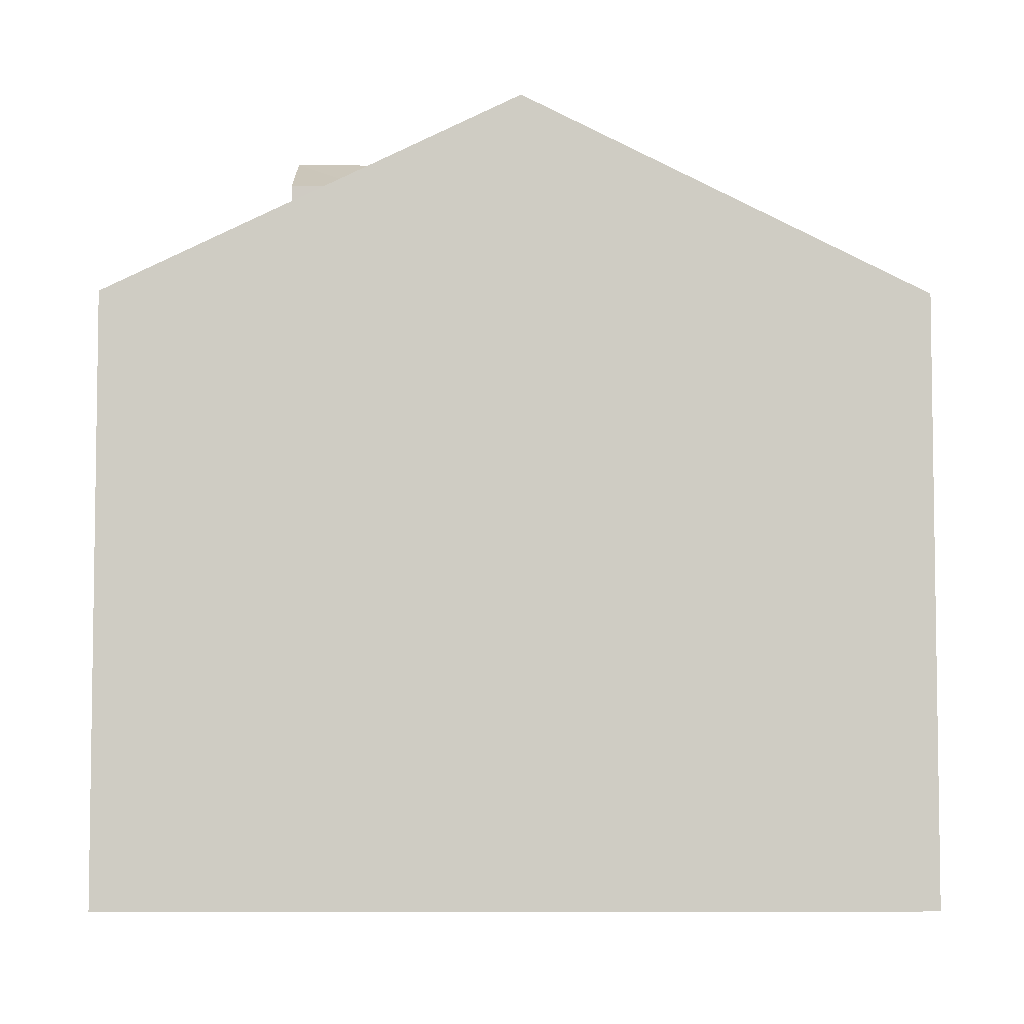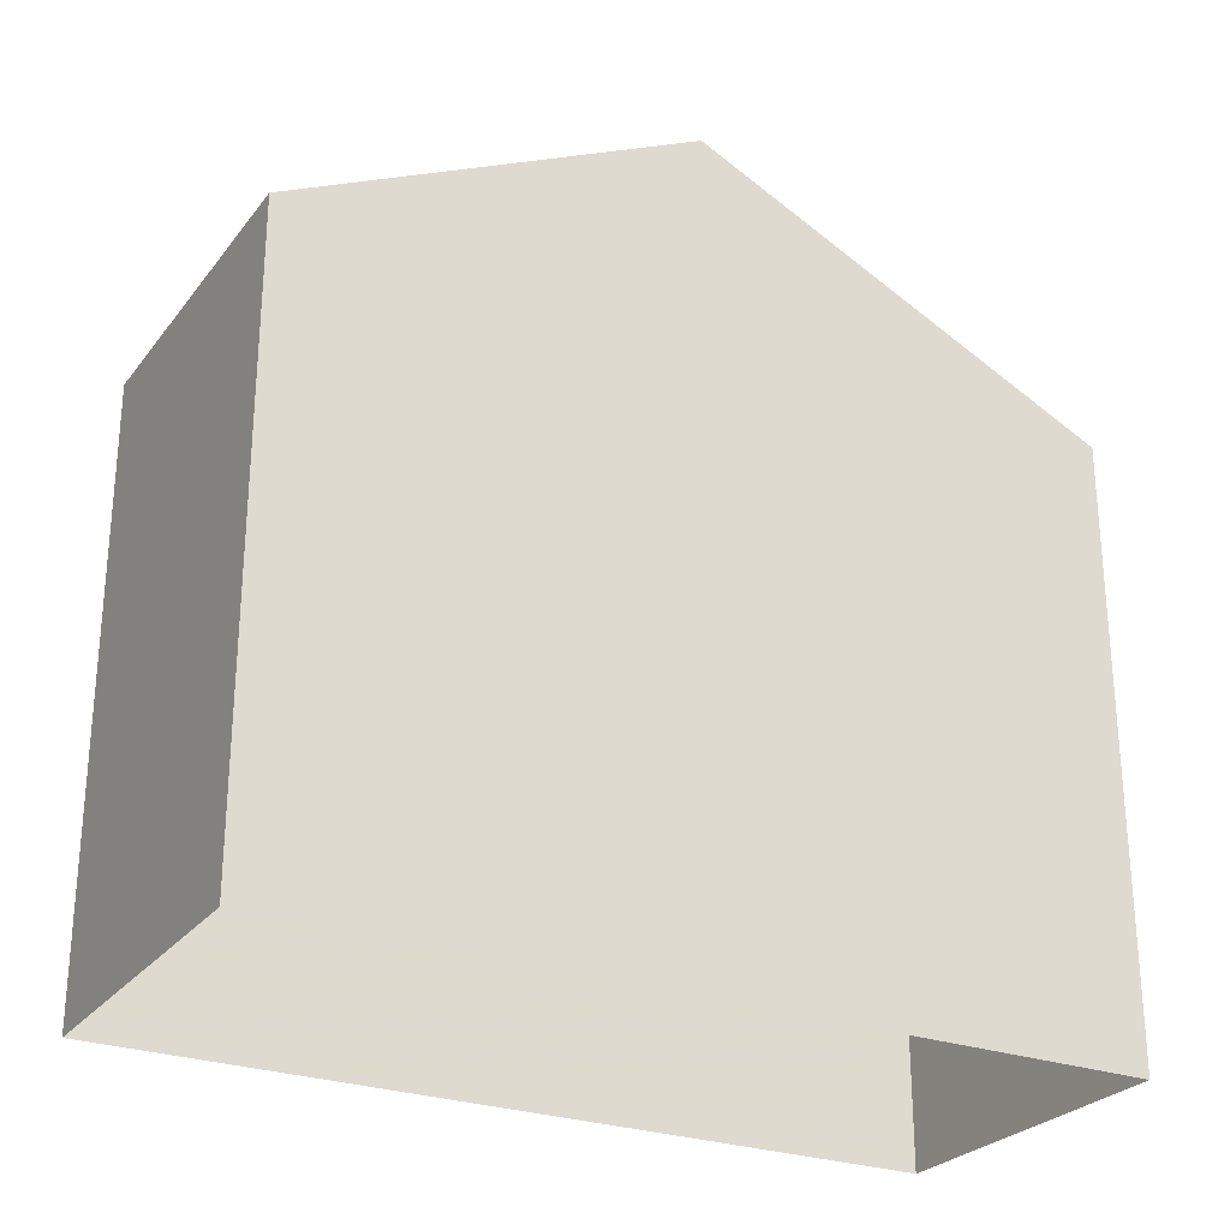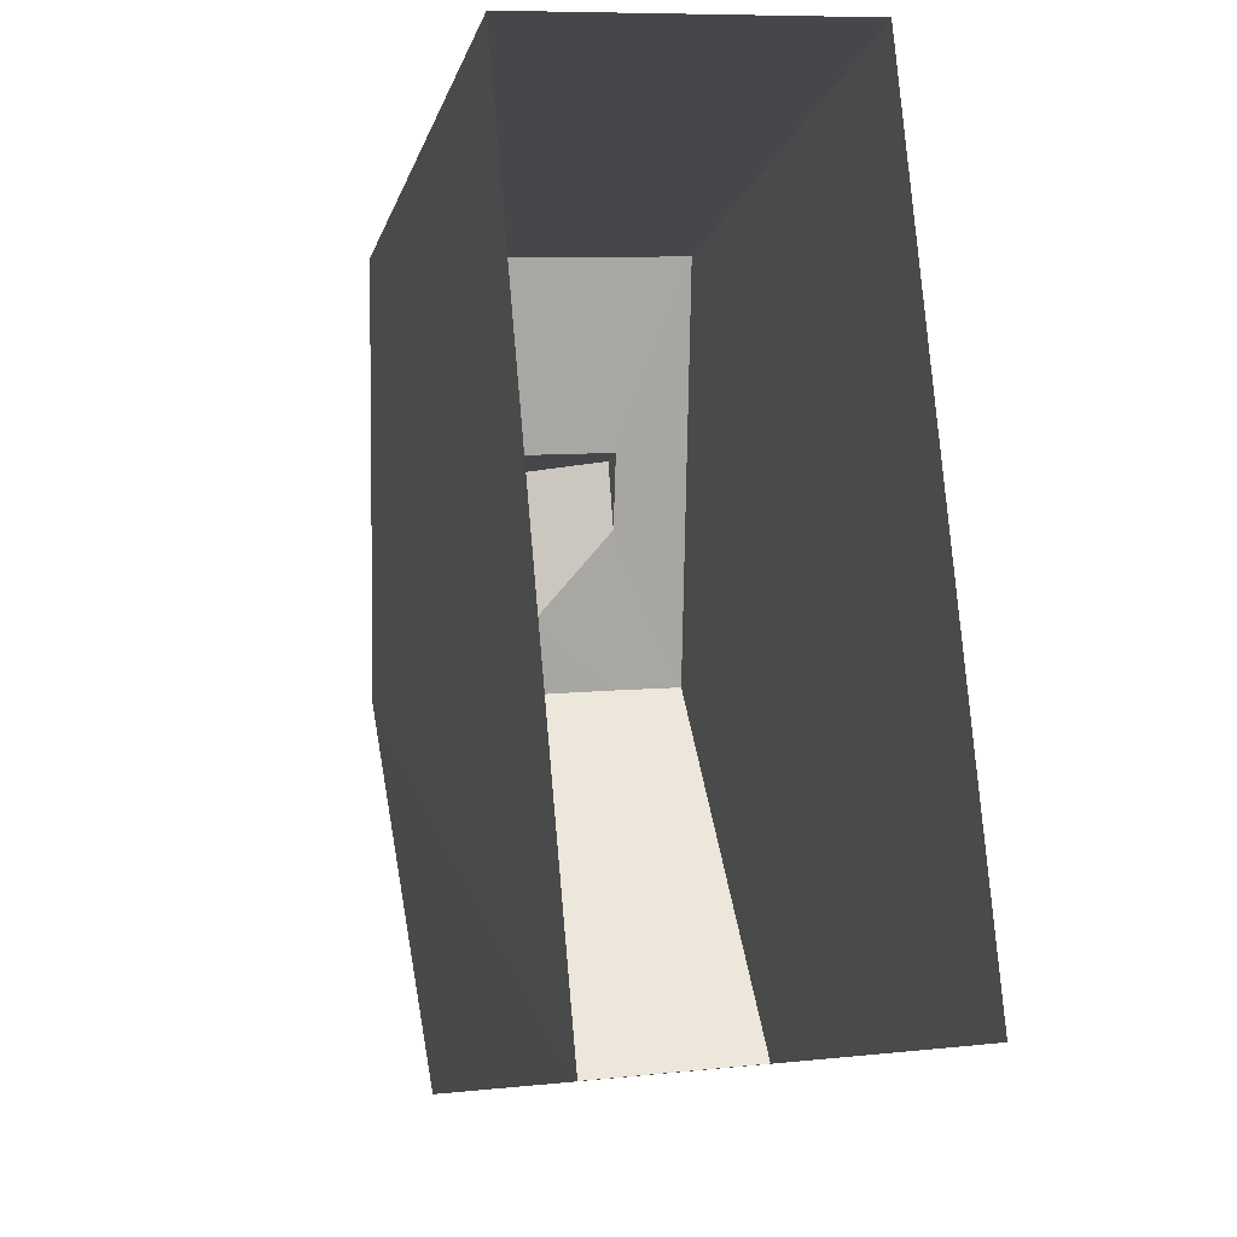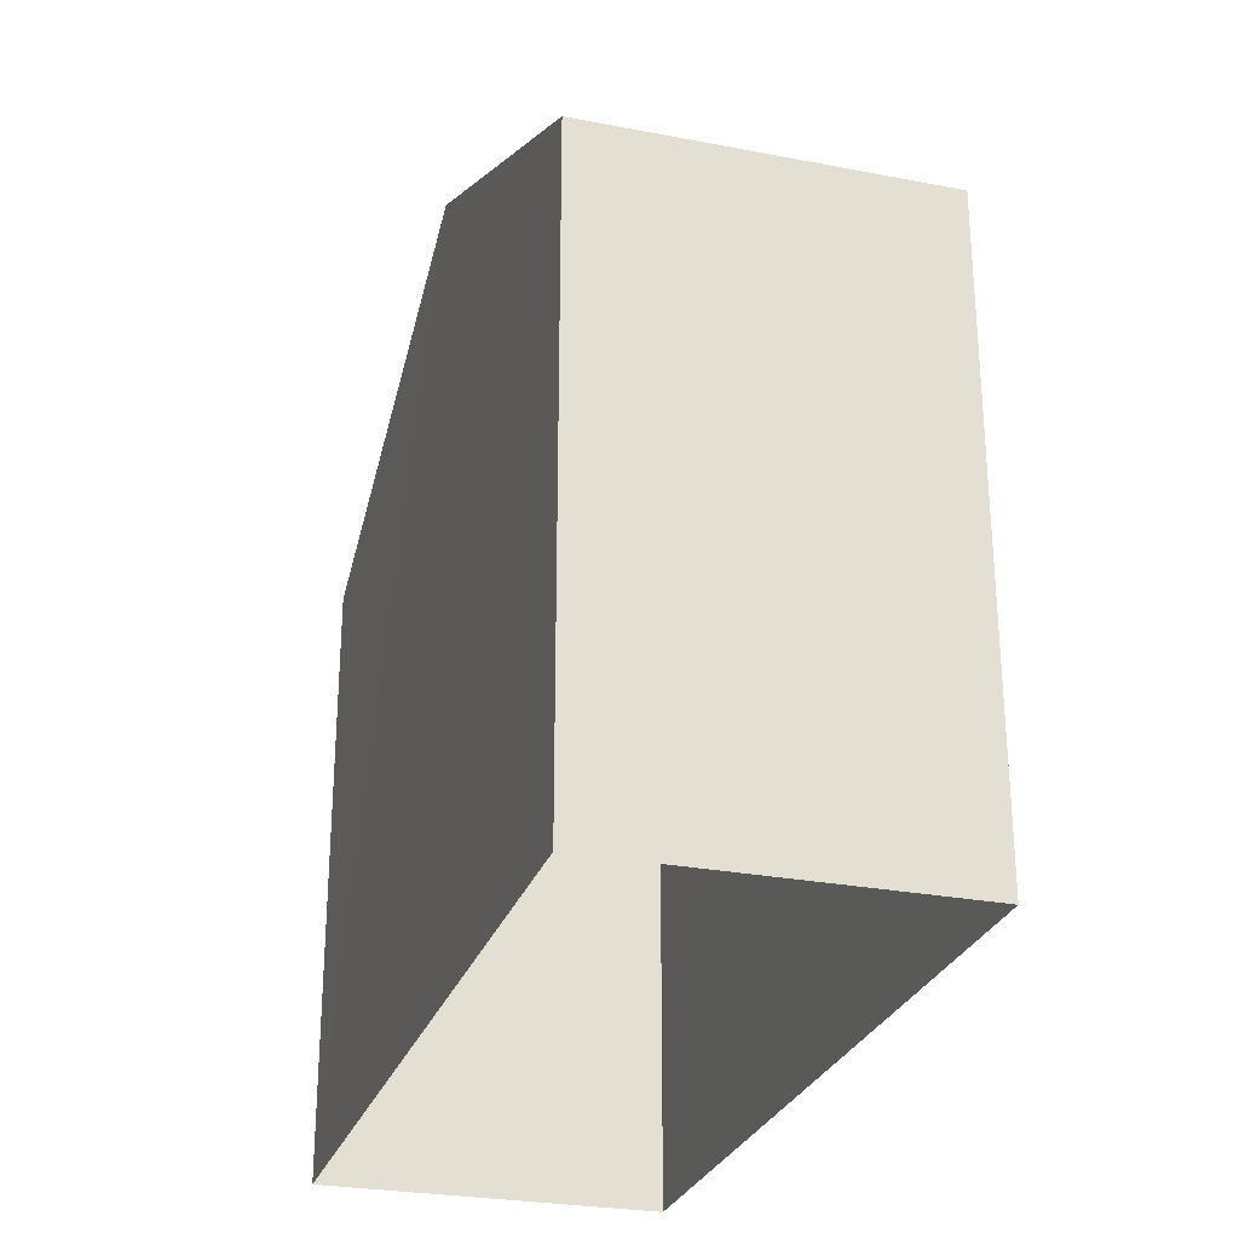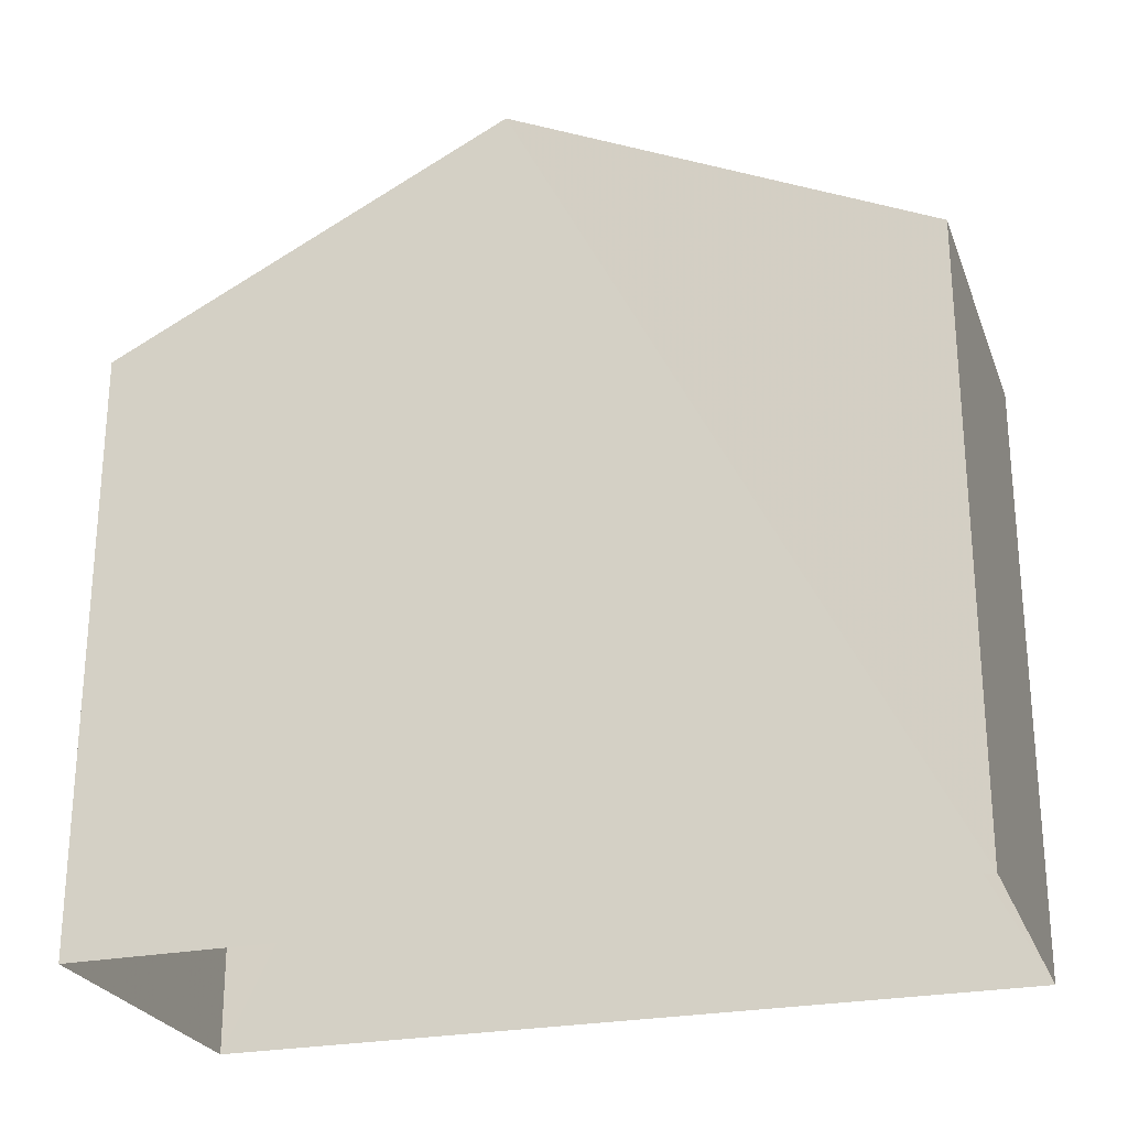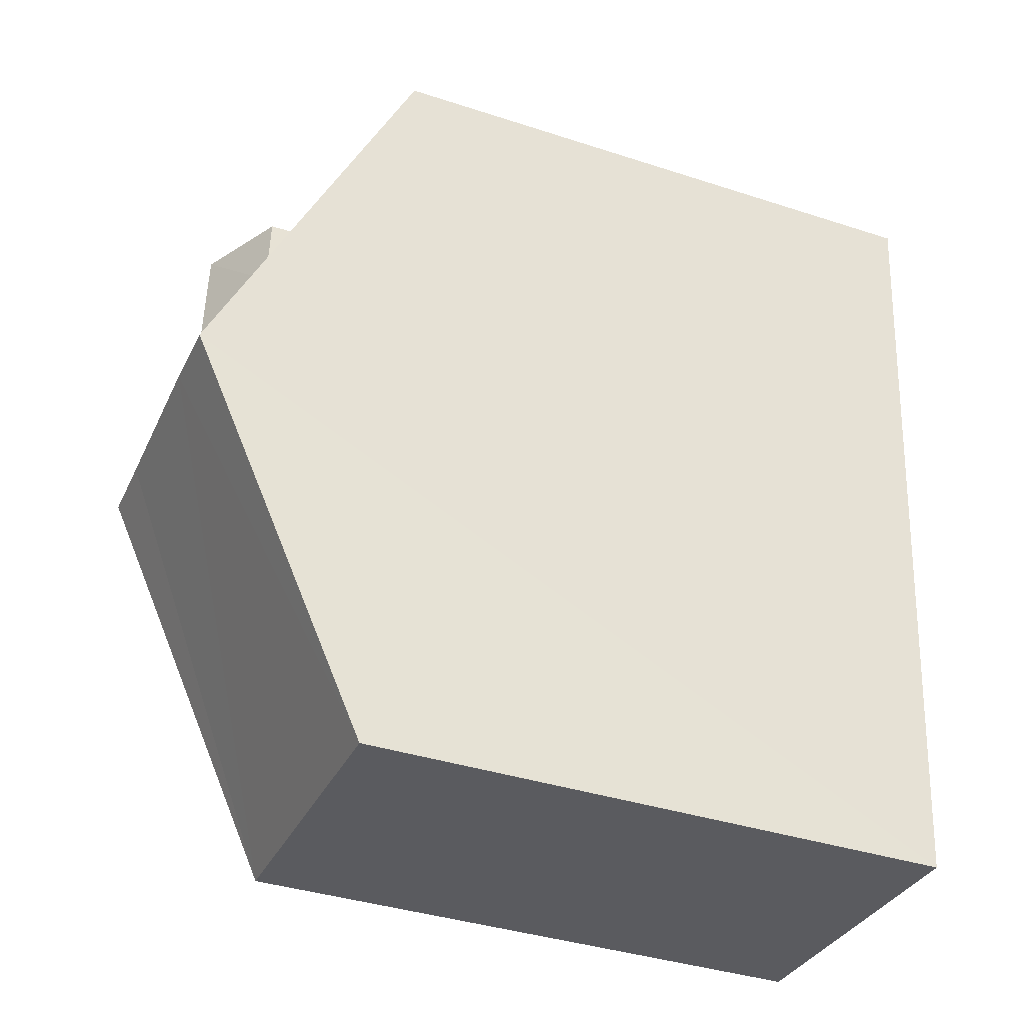
<metadata>
{"format":"obj","ext":"obj","renderer":"f3d","projection":"perspective","resolution":1024,"background":"white","views":[{"elev":-5.1,"azim":-96.3,"up":"+Z"},{"elev":-26.8,"azim":55.4,"up":"+Z"},{"elev":-11.2,"azim":166.1,"up":"+Y"},{"elev":-27.5,"azim":-21.9,"up":"+Z"},{"elev":-25.3,"azim":102.5,"up":"+Z"},{"elev":-38.7,"azim":67.7,"up":"+Y"}]}
</metadata>
<code>
v -3.731e+05 -1.038e+05 28.87
v -3.731e+05 -1.038e+05 28.87
v -3.731e+05 -1.038e+05 28.87
v -3.731e+05 -1.038e+05 28.87
v -3.731e+05 -1.038e+05 36.84
v -3.731e+05 -1.038e+05 37.31
v -3.731e+05 -1.038e+05 36.84
v -3.731e+05 -1.038e+05 37.31
v -3.731e+05 -1.038e+05 36.84
v -3.731e+05 -1.038e+05 36.84
v -3.731e+05 -1.038e+05 37.67
v -3.731e+05 -1.038e+05 37.67
v -3.731e+05 -1.038e+05 35.49
v -3.731e+05 -1.038e+05 35.49
v -3.731e+05 -1.038e+05 37.67
v -3.731e+05 -1.038e+05 37.67
v -3.731e+05 -1.038e+05 36.45
v -3.731e+05 -1.038e+05 35.49
v -3.731e+05 -1.038e+05 36.45
v -3.731e+05 -1.038e+05 35.49
f 1 2 3
f 1 4 2
f 5 6 7
f 5 8 6
f 9 10 6
f 8 9 6
f 11 12 13
f 12 14 13
f 15 16 14
f 12 15 14
f 17 18 16
f 19 20 18
f 20 19 11
f 9 12 11
f 12 8 15
f 16 15 5
f 17 16 5
f 18 17 19
f 11 19 9
f 9 8 12
f 15 8 5
f 17 5 7
f 20 3 2
f 18 20 2
f 18 2 16
f 2 4 16
f 4 14 16
f 9 19 10
f 13 4 1
f 13 14 4
f 10 19 6
f 19 17 6
f 17 7 6
f 13 1 11
f 1 3 11
f 3 20 11

</code>
